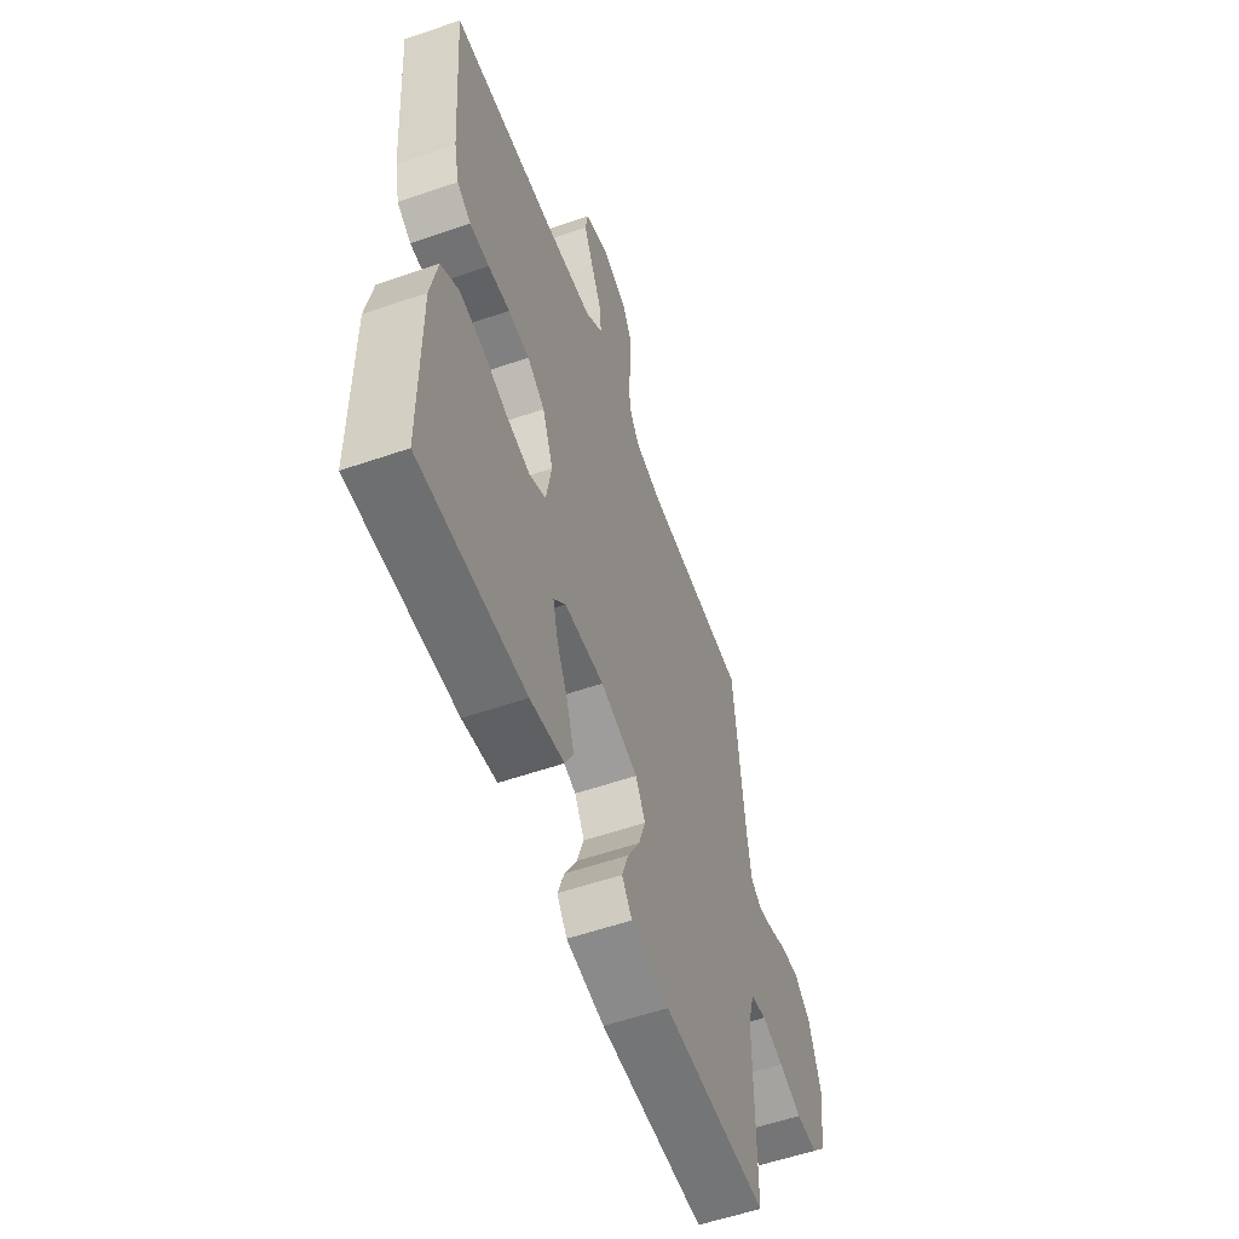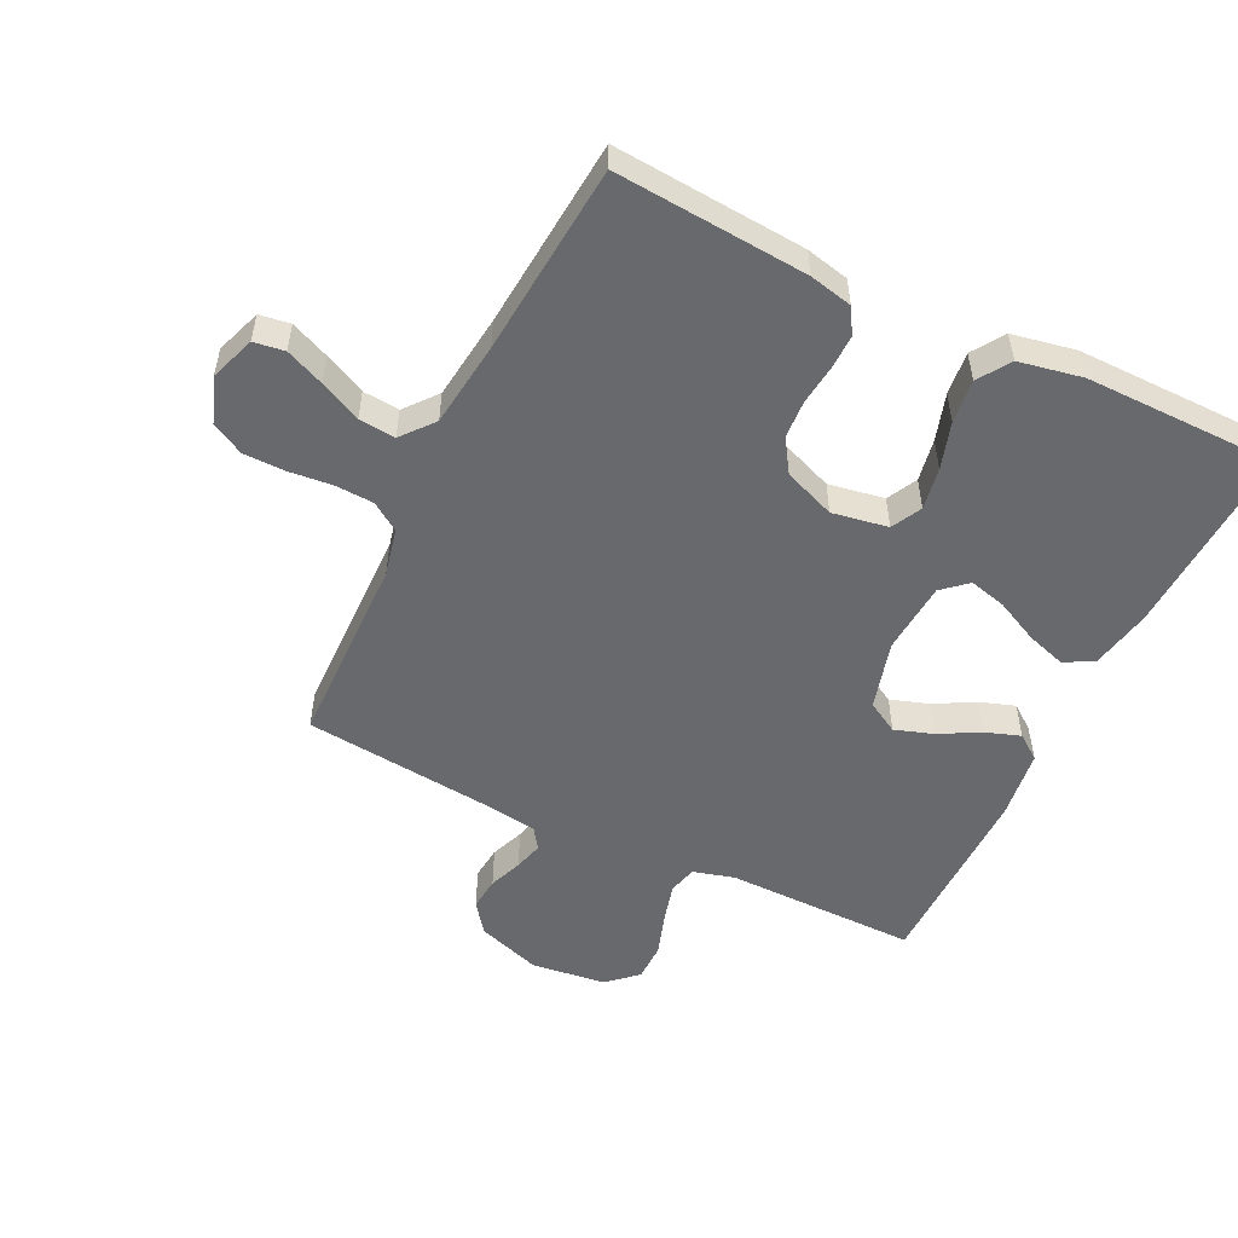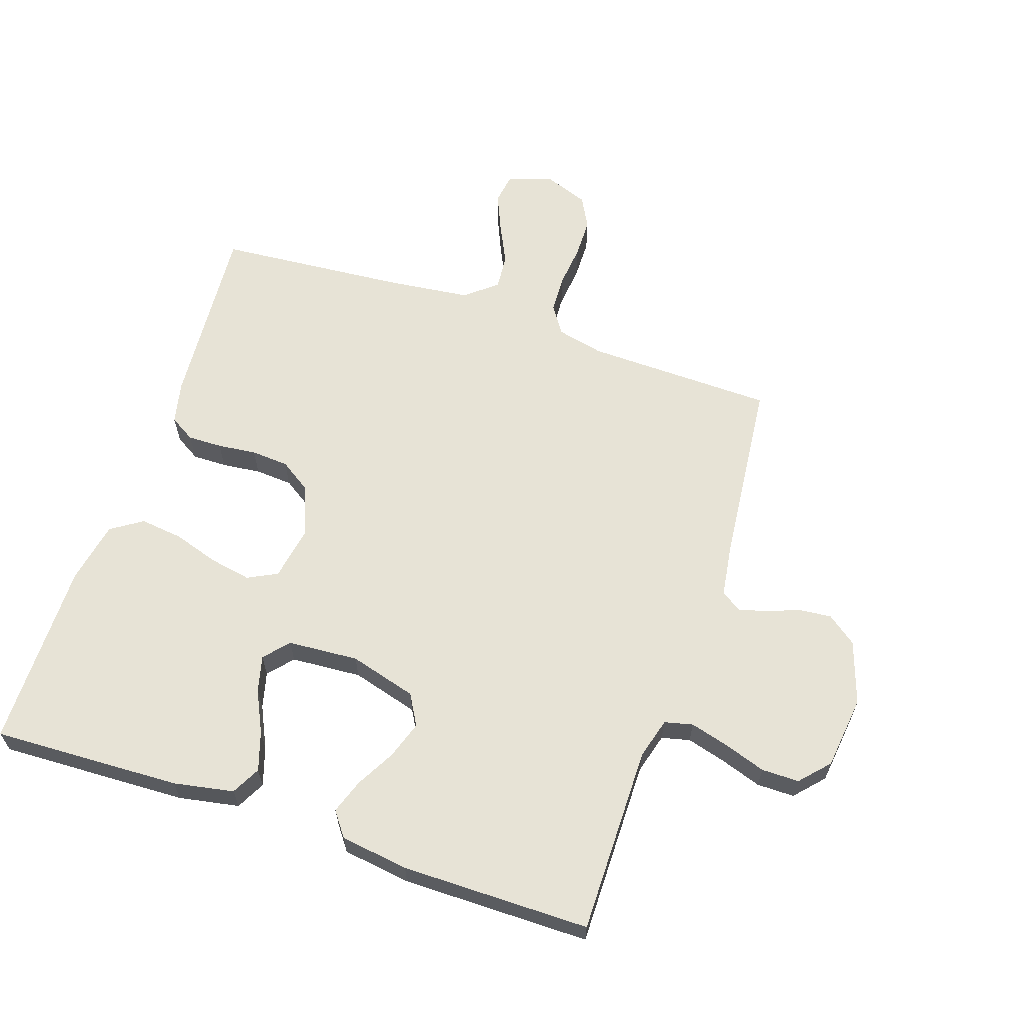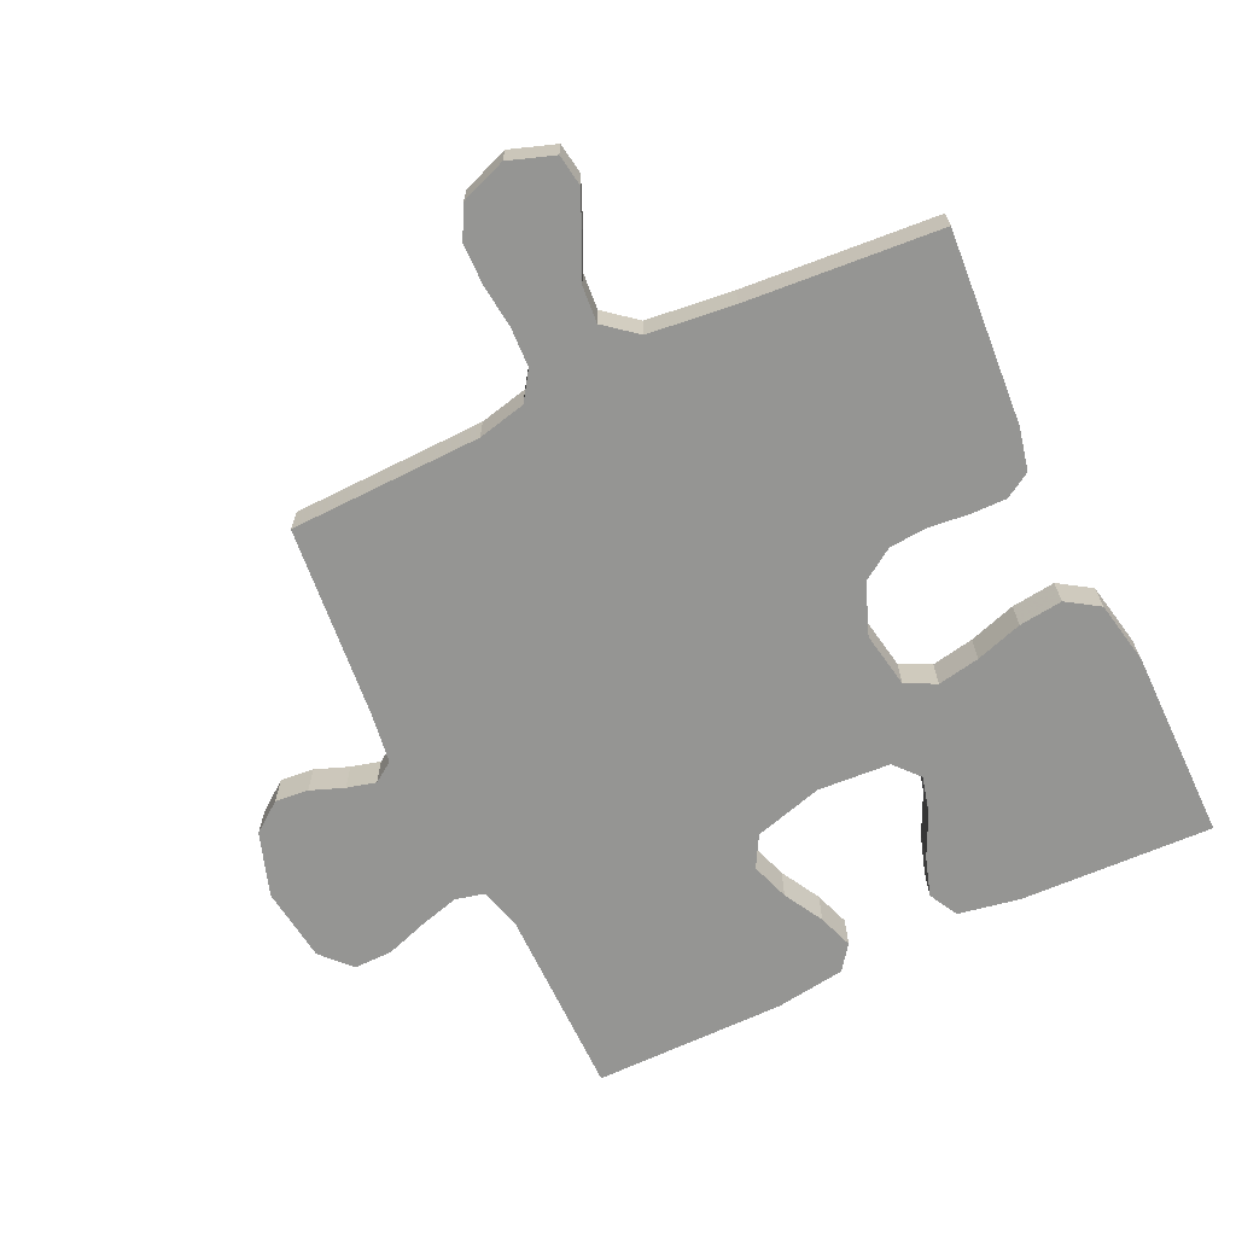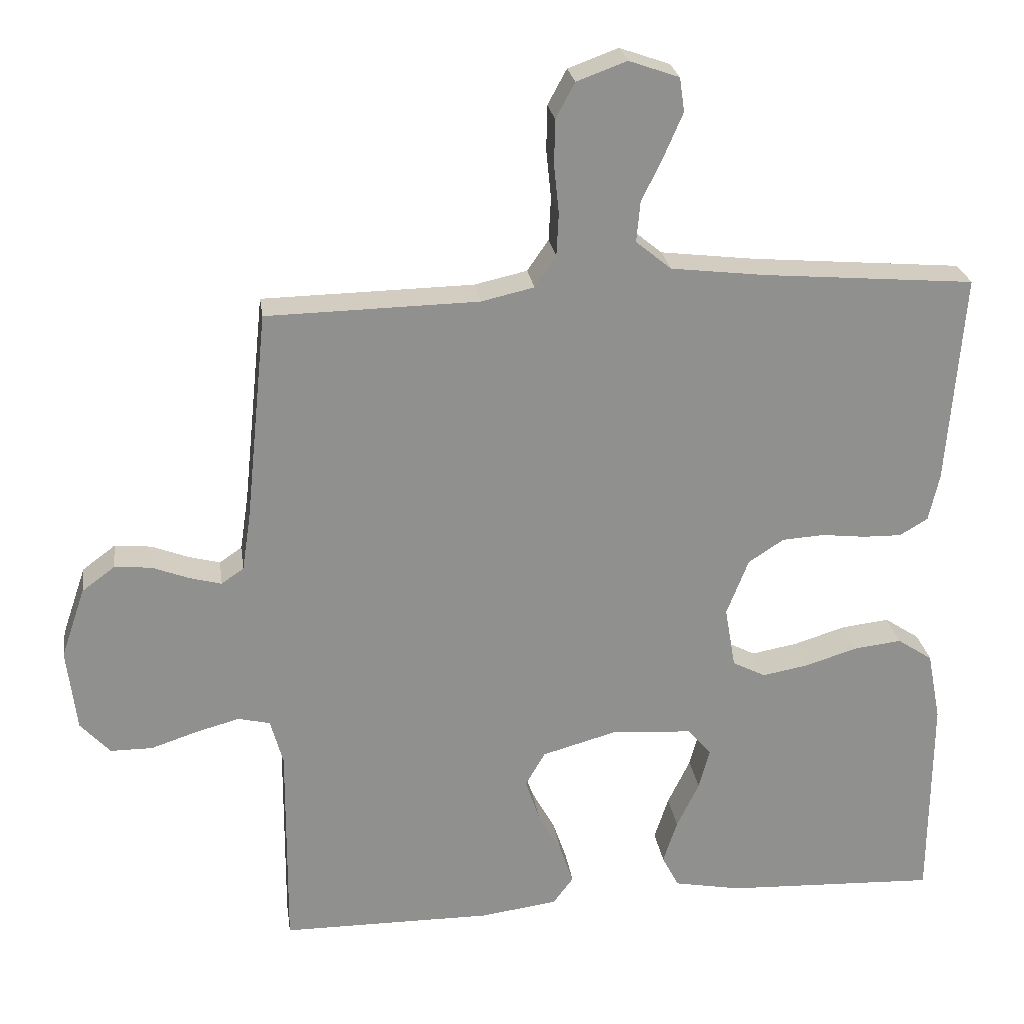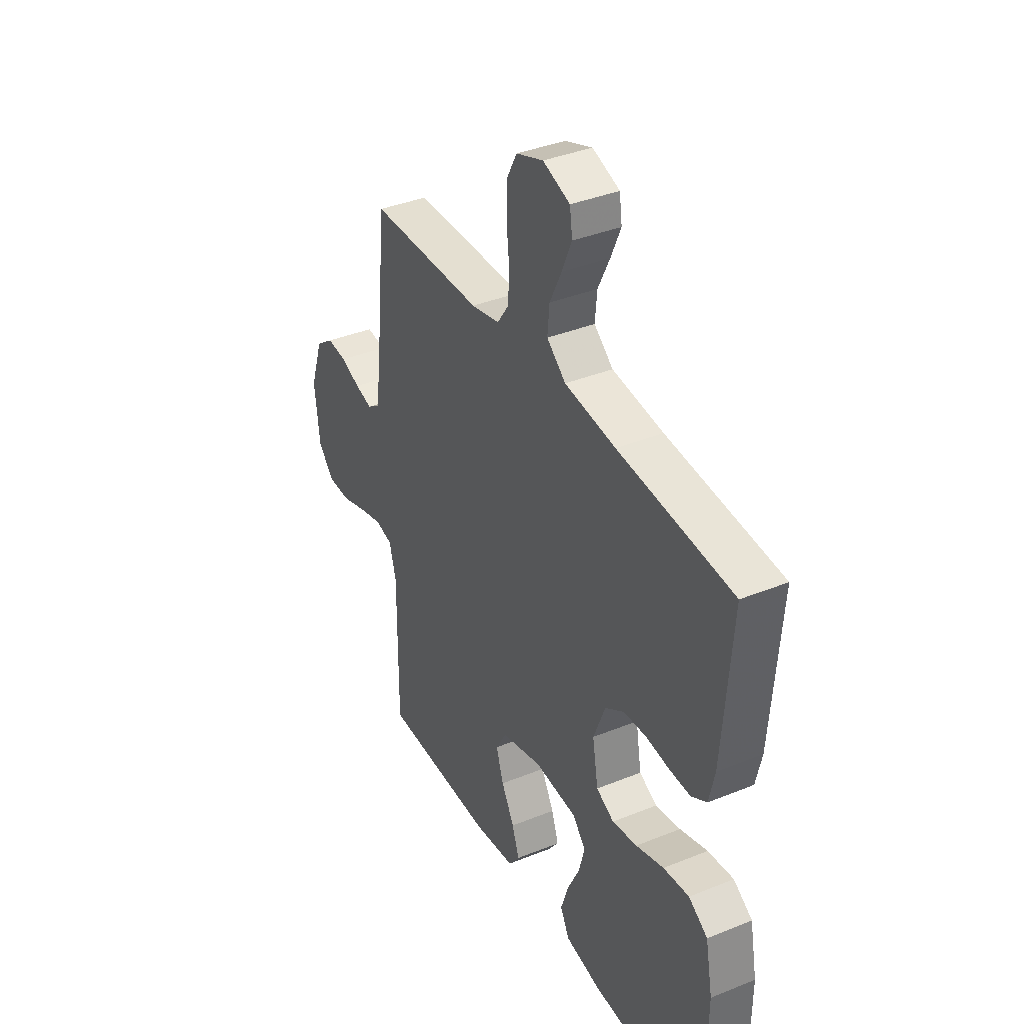
<metadata>
{"format":"obj","ext":"obj","renderer":"f3d","projection":"perspective","resolution":1024,"background":"white","views":[{"elev":-56.6,"azim":109.8,"up":"+Z"},{"elev":-52.7,"azim":64.0,"up":"+Y"},{"elev":62.7,"azim":-161.3,"up":"+Y"},{"elev":-67.3,"azim":25.6,"up":"+Y"},{"elev":24.8,"azim":-8.0,"up":"+Z"},{"elev":37.9,"azim":62.7,"up":"+Z"}]}
</metadata>
<code>
v -0.5 0.07 -0.5
v -0.498 0.07 -0.2
v -0.516 0.07 -0.135
v -0.561 0.07 -0.124
v -0.623 0.07 -0.141
v -0.689 0.07 -0.163
v -0.749 0.07 -0.163
v -0.791 0.07 -0.117
v -0.805 0.07 0
v -0.771 0.07 0.1
v -0.724 0.07 0.135
v -0.672 0.07 0.13
v -0.62 0.07 0.11
v -0.575 0.07 0.098
v -0.543 0.07 0.12
v -0.531 0.07 0.2
v -0.5 0.07 0.5
v -0.2 0.07 0.506
v -0.125 0.07 0.523
v -0.095 0.07 0.567
v -0.092 0.07 0.628
v -0.099 0.07 0.696
v -0.098 0.07 0.76
v -0.071 0.07 0.81
v 0 0.07 0.836
v 0.071 0.07 0.811
v 0.078 0.07 0.763
v 0.052 0.07 0.703
v 0.021 0.07 0.639
v 0.016 0.07 0.582
v 0.066 0.07 0.541
v 0.2 0.07 0.525
v 0.5 0.07 0.5
v 0.477 0.07 0.2
v 0.462 0.07 0.133
v 0.422 0.07 0.109
v 0.367 0.07 0.11
v 0.305 0.07 0.117
v 0.245 0.07 0.113
v 0.195 0.07 0.08
v 0.164 0.07 0
v 0.179 0.07 -0.087
v 0.226 0.07 -0.111
v 0.292 0.07 -0.099
v 0.365 0.07 -0.076
v 0.433 0.07 -0.068
v 0.483 0.07 -0.101
v 0.502 0.07 -0.2
v 0.5 0.07 -0.5
v 0.2 0.07 -0.488
v 0.104 0.07 -0.47
v 0.08 0.07 -0.424
v 0.1 0.07 -0.362
v 0.132 0.07 -0.296
v 0.147 0.07 -0.238
v 0.113 0.07 -0.199
v 0 0.07 -0.191
v -0.107 0.07 -0.221
v -0.135 0.07 -0.27
v -0.115 0.07 -0.33
v -0.081 0.07 -0.392
v -0.062 0.07 -0.447
v -0.091 0.07 -0.486
v -0.2 0.07 -0.501
v -0.5 0 -0.5
v -0.498 0 -0.2
v -0.516 0 -0.135
v -0.561 0 -0.124
v -0.623 0 -0.141
v -0.689 0 -0.163
v -0.749 0 -0.163
v -0.791 0 -0.117
v -0.805 0 0
v -0.771 0 0.1
v -0.724 0 0.135
v -0.672 0 0.13
v -0.62 0 0.11
v -0.575 0 0.098
v -0.543 0 0.12
v -0.531 0 0.2
v -0.5 0 0.5
v -0.2 0 0.506
v -0.125 0 0.523
v -0.095 0 0.567
v -0.092 0 0.628
v -0.099 0 0.696
v -0.098 0 0.76
v -0.071 0 0.81
v 0 0 0.836
v 0.071 0 0.811
v 0.078 0 0.763
v 0.052 0 0.703
v 0.021 0 0.639
v 0.016 0 0.582
v 0.066 0 0.541
v 0.2 0 0.525
v 0.5 0 0.5
v 0.477 0 0.2
v 0.462 0 0.133
v 0.422 0 0.109
v 0.367 0 0.11
v 0.305 0 0.117
v 0.245 0 0.113
v 0.195 0 0.08
v 0.164 0 0
v 0.179 0 -0.087
v 0.226 0 -0.111
v 0.292 0 -0.099
v 0.365 0 -0.076
v 0.433 0 -0.068
v 0.483 0 -0.101
v 0.502 0 -0.2
v 0.5 0 -0.5
v 0.2 0 -0.488
v 0.104 0 -0.47
v 0.08 0 -0.424
v 0.1 0 -0.362
v 0.132 0 -0.296
v 0.147 0 -0.238
v 0.113 0 -0.199
v 0 0 -0.191
v -0.107 0 -0.221
v -0.135 0 -0.27
v -0.115 0 -0.33
v -0.081 0 -0.392
v -0.062 0 -0.447
v -0.091 0 -0.486
v -0.2 0 -0.501
f 64 1 2
f 63 64 2
f 62 63 2
f 61 62 2
f 60 61 2
f 59 60 2 3
f 58 59 3
f 57 58 3 4
f 56 57 4
f 52 53 54
f 51 52 54
f 50 51 54
f 49 50 54
f 48 49 54
f 47 48 54
f 46 47 54
f 45 46 54
f 44 45 54
f 43 44 54 55
f 42 43 55 56
f 36 37 38
f 35 36 38
f 34 35 38
f 33 34 38
f 32 33 38
f 31 32 38 39
f 30 31 39 40
f 27 28 29
f 26 27 29
f 25 26 29
f 24 25 29
f 23 24 29
f 22 23 29
f 21 22 29
f 20 21 29 30
f 30 40 41
f 20 30 41
f 19 20 41
f 16 17 18
f 42 56 4
f 41 42 4
f 19 41 4
f 18 19 4
f 16 18 4
f 15 16 4
f 11 12 13
f 10 11 13
f 9 10 13
f 8 9 13
f 7 8 13
f 6 7 13
f 5 6 13
f 14 15 4 5
f 5 13 14
f 66 65 128
f 66 128 127
f 66 127 126
f 66 126 125
f 66 125 124
f 67 66 124 123
f 67 123 122
f 68 67 122 121
f 68 121 120
f 118 117 116
f 118 116 115
f 118 115 114
f 118 114 113
f 118 113 112
f 118 112 111
f 118 111 110
f 118 110 109
f 118 109 108
f 119 118 108 107
f 120 119 107 106
f 102 101 100
f 102 100 99
f 102 99 98
f 102 98 97
f 102 97 96
f 103 102 96 95
f 104 103 95 94
f 93 92 91
f 93 91 90
f 93 90 89
f 93 89 88
f 93 88 87
f 93 87 86
f 93 86 85
f 94 93 85 84
f 105 104 94
f 105 94 84
f 105 84 83
f 82 81 80
f 68 120 106
f 68 106 105
f 68 105 83
f 68 83 82
f 68 82 80
f 68 80 79
f 77 76 75
f 77 75 74
f 77 74 73
f 77 73 72
f 77 72 71
f 77 71 70
f 77 70 69
f 69 68 79 78
f 78 77 69
f 1 65 66 2
f 2 66 67 3
f 3 67 68 4
f 4 68 69 5
f 5 69 70 6
f 6 70 71 7
f 7 71 72 8
f 8 72 73 9
f 9 73 74 10
f 10 74 75 11
f 11 75 76 12
f 12 76 77 13
f 13 77 78 14
f 14 78 79 15
f 15 79 80 16
f 16 80 81 17
f 17 81 82 18
f 18 82 83 19
f 19 83 84 20
f 20 84 85 21
f 21 85 86 22
f 22 86 87 23
f 23 87 88 24
f 24 88 89 25
f 25 89 90 26
f 26 90 91 27
f 27 91 92 28
f 28 92 93 29
f 29 93 94 30
f 30 94 95 31
f 31 95 96 32
f 32 96 97 33
f 33 97 98 34
f 34 98 99 35
f 35 99 100 36
f 36 100 101 37
f 37 101 102 38
f 38 102 103 39
f 39 103 104 40
f 40 104 105 41
f 41 105 106 42
f 42 106 107 43
f 43 107 108 44
f 44 108 109 45
f 45 109 110 46
f 46 110 111 47
f 47 111 112 48
f 48 112 113 49
f 49 113 114 50
f 50 114 115 51
f 51 115 116 52
f 52 116 117 53
f 53 117 118 54
f 54 118 119 55
f 55 119 120 56
f 56 120 121 57
f 57 121 122 58
f 58 122 123 59
f 59 123 124 60
f 60 124 125 61
f 61 125 126 62
f 62 126 127 63
f 63 127 128 64
f 64 128 65 1

</code>
